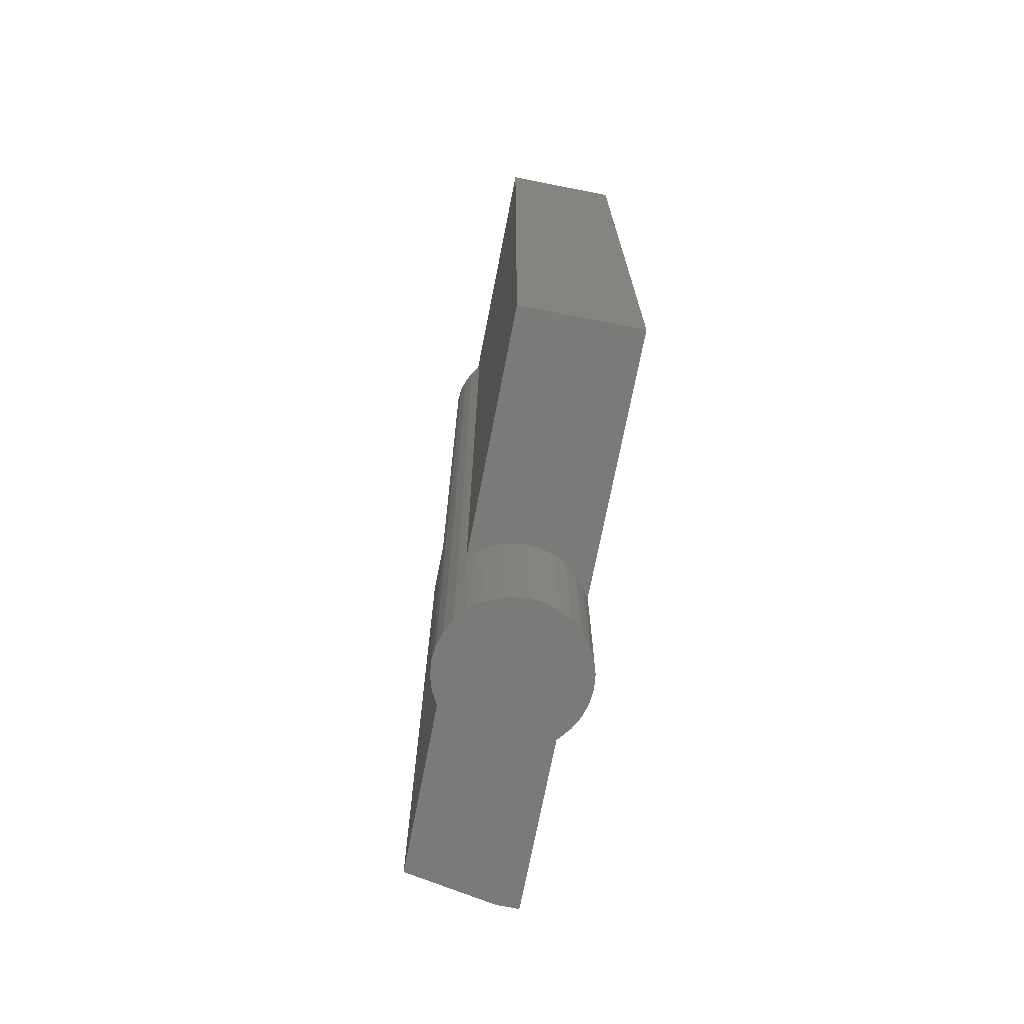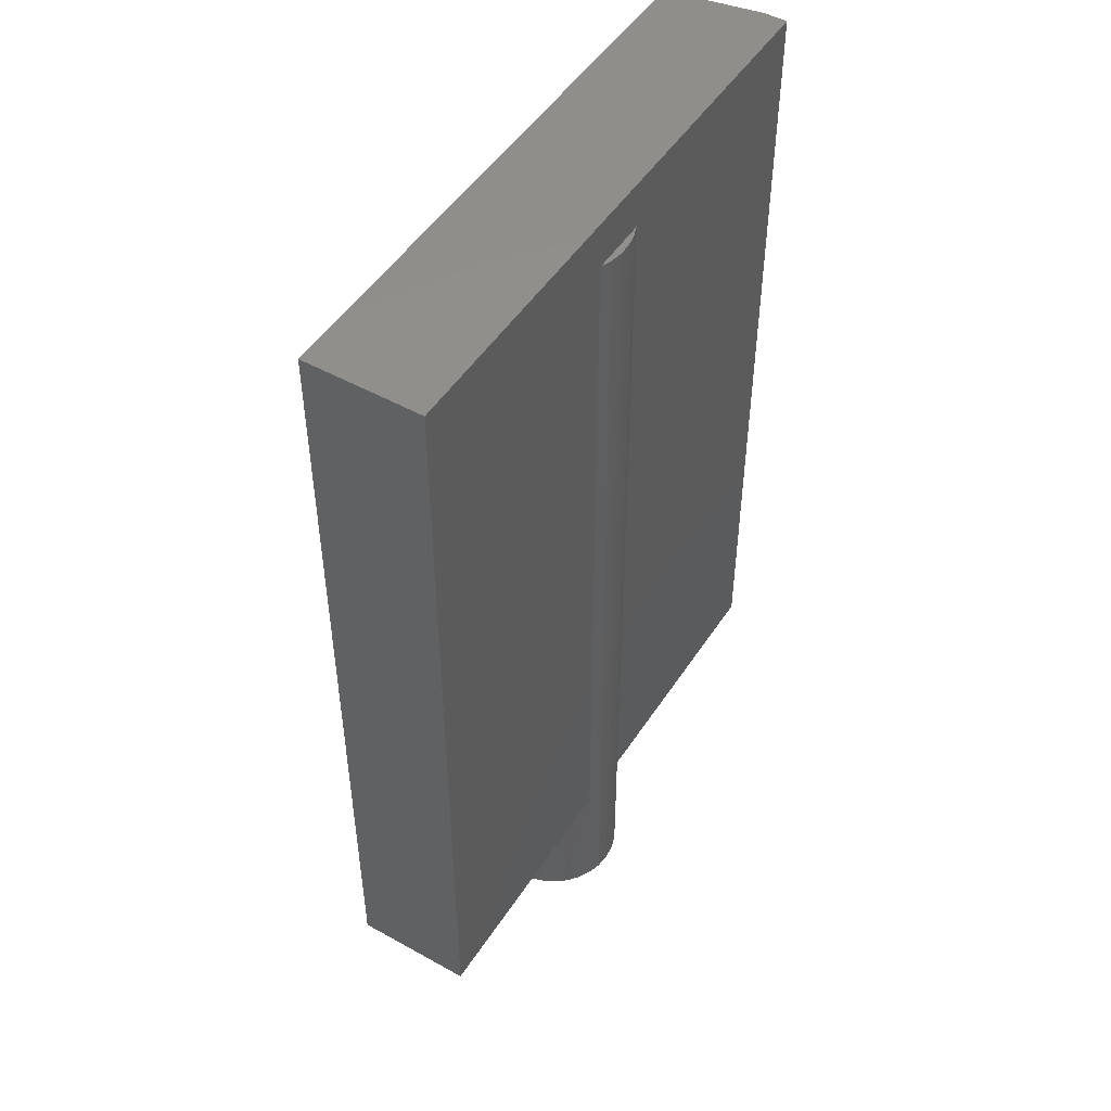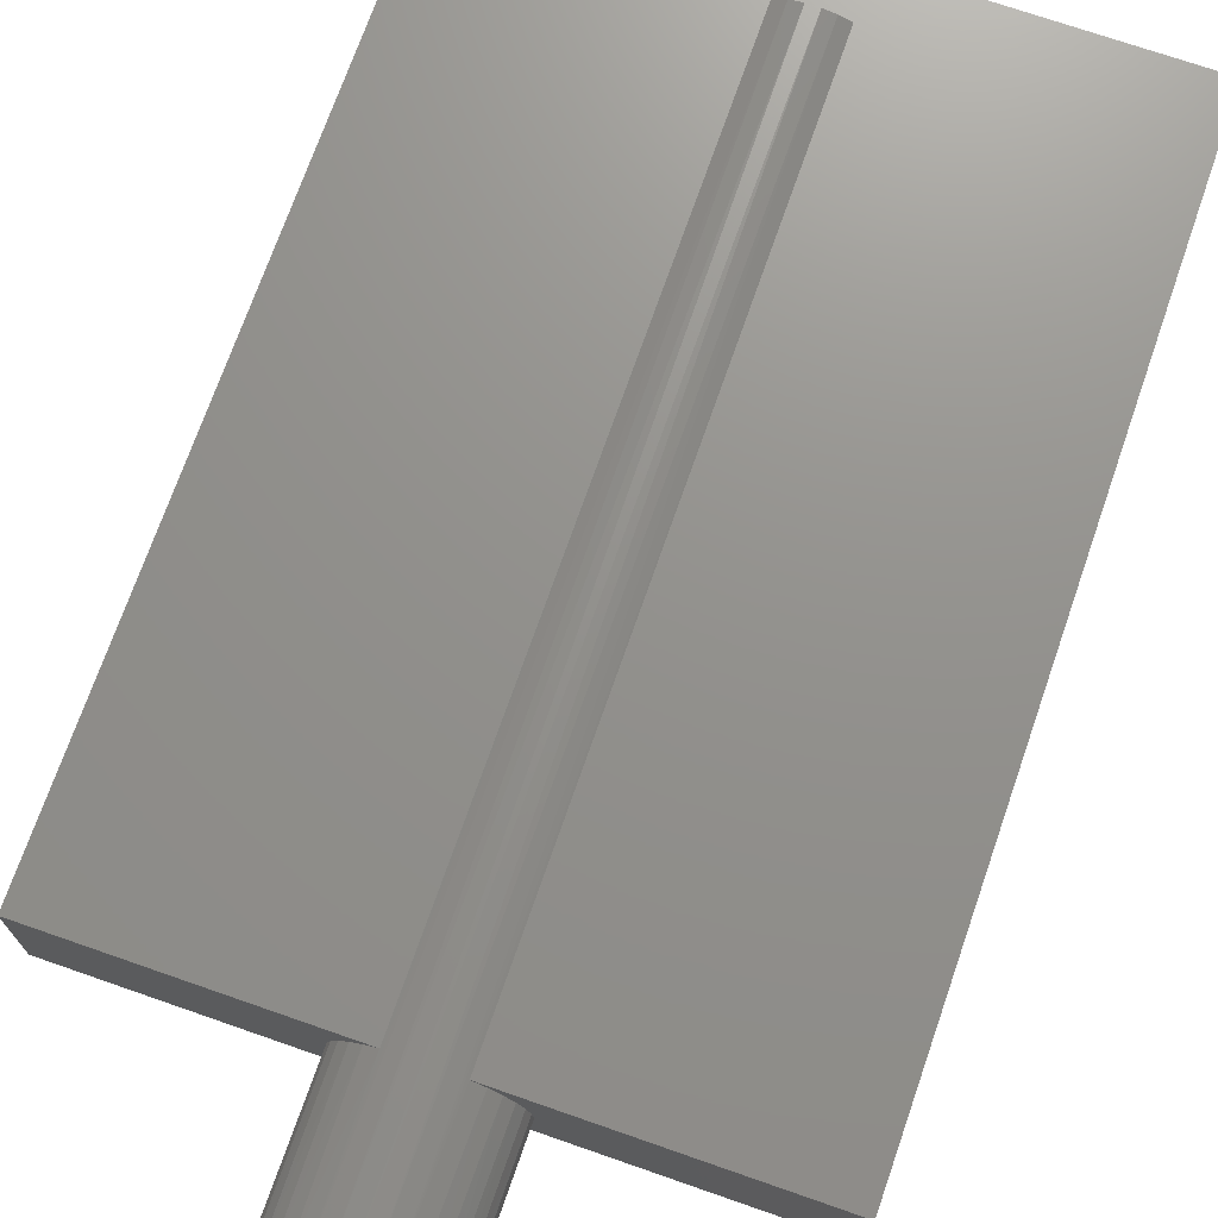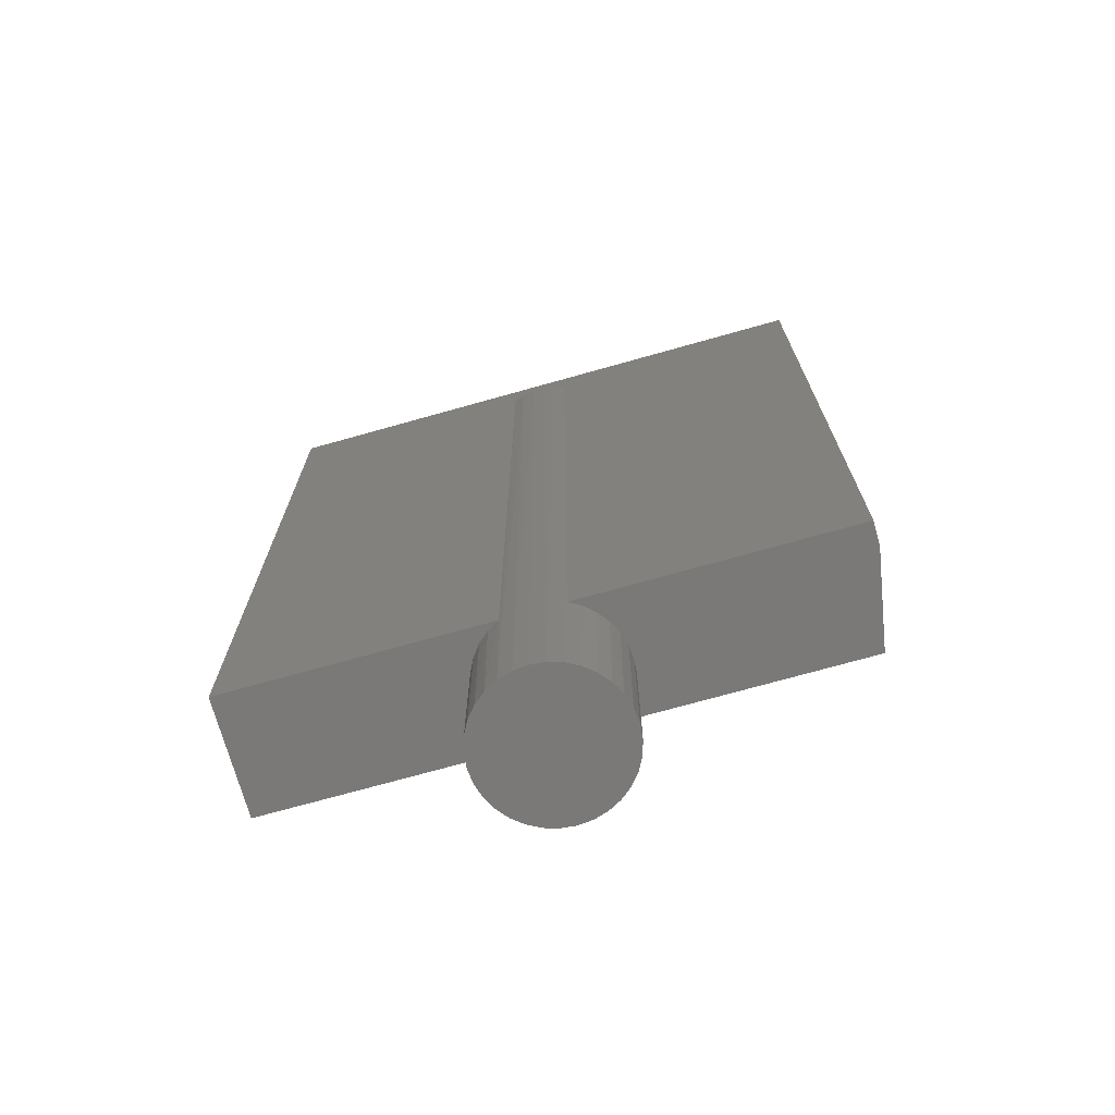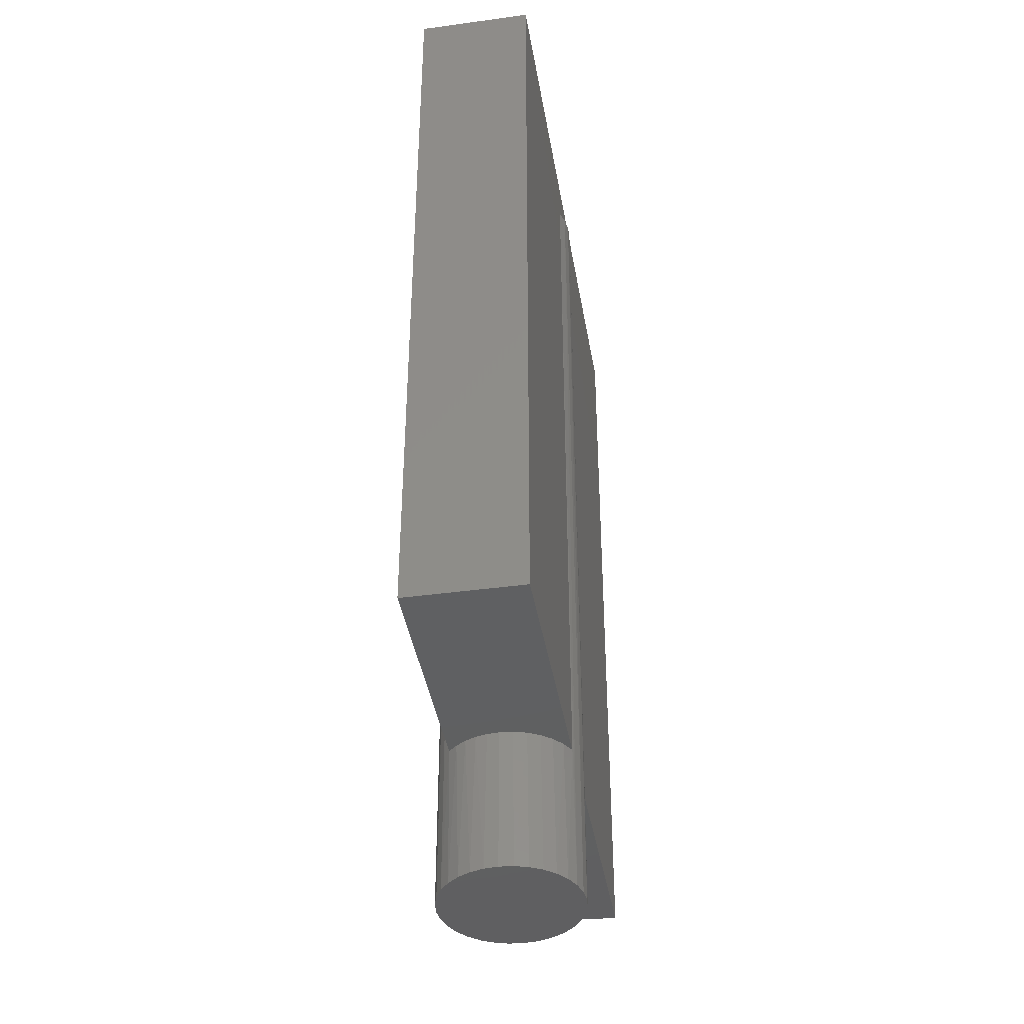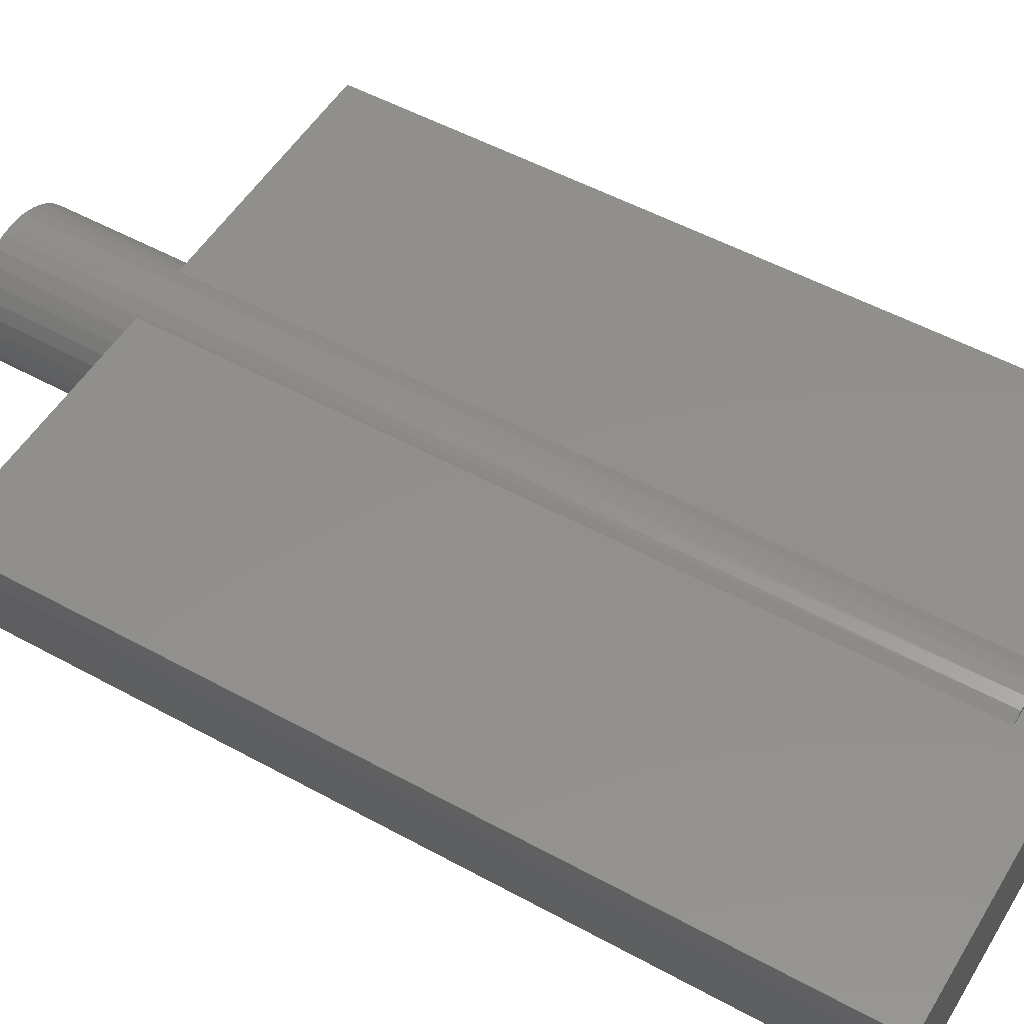
<metadata>
{"format":"stl","ext":"stl","renderer":"f3d","projection":"perspective","resolution":1024,"background":"white","views":[{"elev":-72.9,"azim":-101.1,"up":"+Y"},{"elev":49.2,"azim":-58.3,"up":"+Y"},{"elev":71.9,"azim":19.2,"up":"+Z"},{"elev":-72.3,"azim":15.7,"up":"+Y"},{"elev":-40.8,"azim":-80.5,"up":"+Y"},{"elev":52.2,"azim":120.6,"up":"+Z"}]}
</metadata>
<code>
# stl→obj: 83 verts, 162 faces
v -0.03889 0.4844 0.1562
v -0.03527 -0.75 0.1578
v -0.02343 0.4844 0.1618
v -0.03889 -0.5547 0.1562
v -0.05165 -0.75 0.1491
v -0.05435 -0.5547 0.1472
v -0.08654 -0.75 0.1066
v -0.07778 -0.75 0.1229
v -0.07886 -0.5547 0.1213
v -0.06784 -0.5547 0.1354
v -0.066 -0.75 0.1373
v -0.0175 -0.75 0.1632
v -0.007234 0.4844 0.1647
v 0.0009868 -0.75 0.165
v 0.009207 0.4844 0.1647
v 0.01947 -0.75 0.1632
v 0.0254 0.4844 0.1618
v 0.03724 -0.75 0.1578
v 0.04086 0.4844 0.1562
v 0.05633 -0.5547 0.1472
v 0.05362 -0.75 0.1491
v 0.06798 -0.75 0.1373
v 0.06981 -0.5547 0.1354
v 0.07976 -0.75 0.1229
v 0.08084 -0.5547 0.1213
v 0.08851 -0.75 0.1066
v 0.04086 -0.5547 0.1562
v -0.09375 -0.5547 0.07031
v -0.09375 -0.75 0.07031
v -0.09206 -0.5547 0.08815
v -0.09193 -0.75 0.08879
v -0.08703 -0.5547 0.1053
v 0.09572 -0.75 0.07031
v 0.09572 -0.5547 0.07031
v 0.0939 -0.75 0.08879
v 0.09403 -0.5547 0.08815
v 0.08901 -0.5547 0.1053
v 0.0939 -0.75 0.05183
v 0.08851 -0.75 0.03406
v 0.09047 -0.5547 0.03921
v 0.08404 -0.5547 0.02474
v 0.07976 -0.75 0.01768
v 0.0753 -0.5547 0.01155
v 0.06798 -0.75 0.003323
v 0.05057 0.4844 -0.01041
v 0.05362 -0.75 -0.008458
v 0.03724 -0.75 -0.01721
v 0.035 0.4844 -0.01811
v 0.01947 -0.75 -0.0226
v 0.01828 0.4844 -0.02283
v -0.0175 -0.75 -0.0226
v -0.03527 -0.75 -0.01721
v -0.03303 0.4844 -0.01811
v -0.0486 0.4844 -0.01041
v -0.06251 -0.5547 0
v -0.066 -0.75 0.003323
v -0.07333 -0.5547 0.01155
v -0.07778 -0.75 0.01768
v -0.08207 -0.5547 0.02474
v -0.08654 -0.75 0.03406
v -0.0885 -0.5547 0.03921
v -0.09193 -0.75 0.05183
v 0.06448 -0.5547 0
v 0.06448 0.4844 2.776e-17
v -0.05165 -0.75 -0.008458
v -0.06251 0.4844 -4.163e-17
v 0.0944 -0.5547 0.05454
v 0.0009868 0.4844 -0.02442
v 0.0009868 -0.75 -0.02442
v -0.01631 0.4844 -0.02283
v -0.09243 -0.5547 0.05454
v 0.0009868 0.4844 0
v 0.0009868 0.4844 0.1562
v 0.3941 0.5469 0.1562
v -0.3828 0.5469 0.1562
v 0.3941 -0.5547 0.1562
v -0.3828 -0.5547 0.1562
v 0.3941 -0.5547 0.125
v 0.3706 -0.5547 0
v -0.3828 -0.5547 0
v 0.3706 0.5469 0
v -0.3828 0.5469 0
v 0.3941 0.5469 0.125
f 1 2 3
f 1 4 2
f 4 5 2
f 4 6 5
f 7 8 9
f 10 9 8
f 8 11 10
f 6 10 11
f 11 5 6
f 2 12 3
f 13 3 12
f 12 14 13
f 15 13 14
f 14 16 15
f 15 16 17
f 17 16 18
f 19 17 18
f 20 21 22
f 20 22 23
f 23 22 24
f 23 24 25
f 25 24 26
f 27 19 18
f 27 18 21
f 27 21 20
f 28 29 30
f 30 29 31
f 30 31 32
f 32 31 7
f 32 7 9
f 33 34 35
f 35 34 36
f 35 36 26
f 26 36 37
f 26 37 25
f 38 39 40
f 41 40 39
f 39 42 41
f 41 42 43
f 43 42 44
f 45 46 47
f 45 47 48
f 48 47 49
f 48 49 50
f 51 52 53
f 54 53 52
f 55 56 57
f 56 58 57
f 59 57 58
f 58 60 59
f 59 60 61
f 61 60 62
f 63 43 44
f 63 44 46
f 63 46 45
f 63 45 64
f 65 56 55
f 65 55 66
f 65 66 54
f 65 54 52
f 34 33 67
f 67 33 38
f 67 38 40
f 50 49 68
f 68 49 69
f 68 69 70
f 70 69 51
f 70 51 53
f 29 28 62
f 62 28 71
f 62 71 61
f 72 54 66
f 48 53 45
f 70 53 48
f 50 70 48
f 68 70 50
f 53 54 45
f 45 54 72
f 45 72 64
f 3 17 1
f 17 73 1
f 3 13 15
f 17 3 15
f 73 17 19
f 74 75 1
f 74 1 73
f 74 73 19
f 74 19 27
f 74 27 76
f 77 4 75
f 75 4 1
f 27 20 76
f 78 76 20
f 78 20 23
f 78 23 25
f 78 25 37
f 78 37 79
f 79 37 36
f 79 36 34
f 79 34 67
f 79 67 40
f 79 40 41
f 79 41 43
f 79 43 63
f 80 55 57
f 80 57 59
f 80 59 61
f 80 61 71
f 80 71 28
f 80 28 77
f 77 28 30
f 77 30 32
f 77 32 9
f 77 9 10
f 77 10 6
f 77 6 4
f 81 79 63
f 81 63 64
f 81 64 72
f 81 72 66
f 81 66 82
f 80 82 55
f 55 82 66
f 12 16 14
f 16 12 2
f 16 2 18
f 18 2 5
f 18 5 21
f 46 52 47
f 47 52 51
f 47 51 49
f 49 51 69
f 21 5 22
f 22 5 11
f 22 11 24
f 24 11 8
f 24 8 26
f 26 8 7
f 26 7 35
f 35 7 31
f 35 31 33
f 33 31 29
f 33 29 38
f 38 29 62
f 38 62 39
f 39 62 60
f 39 60 42
f 42 60 58
f 42 58 44
f 44 58 56
f 44 56 46
f 46 56 65
f 46 65 52
f 82 75 81
f 81 75 74
f 81 74 83
f 76 78 74
f 74 78 83
f 78 79 83
f 83 79 81
f 75 82 77
f 77 82 80

</code>
